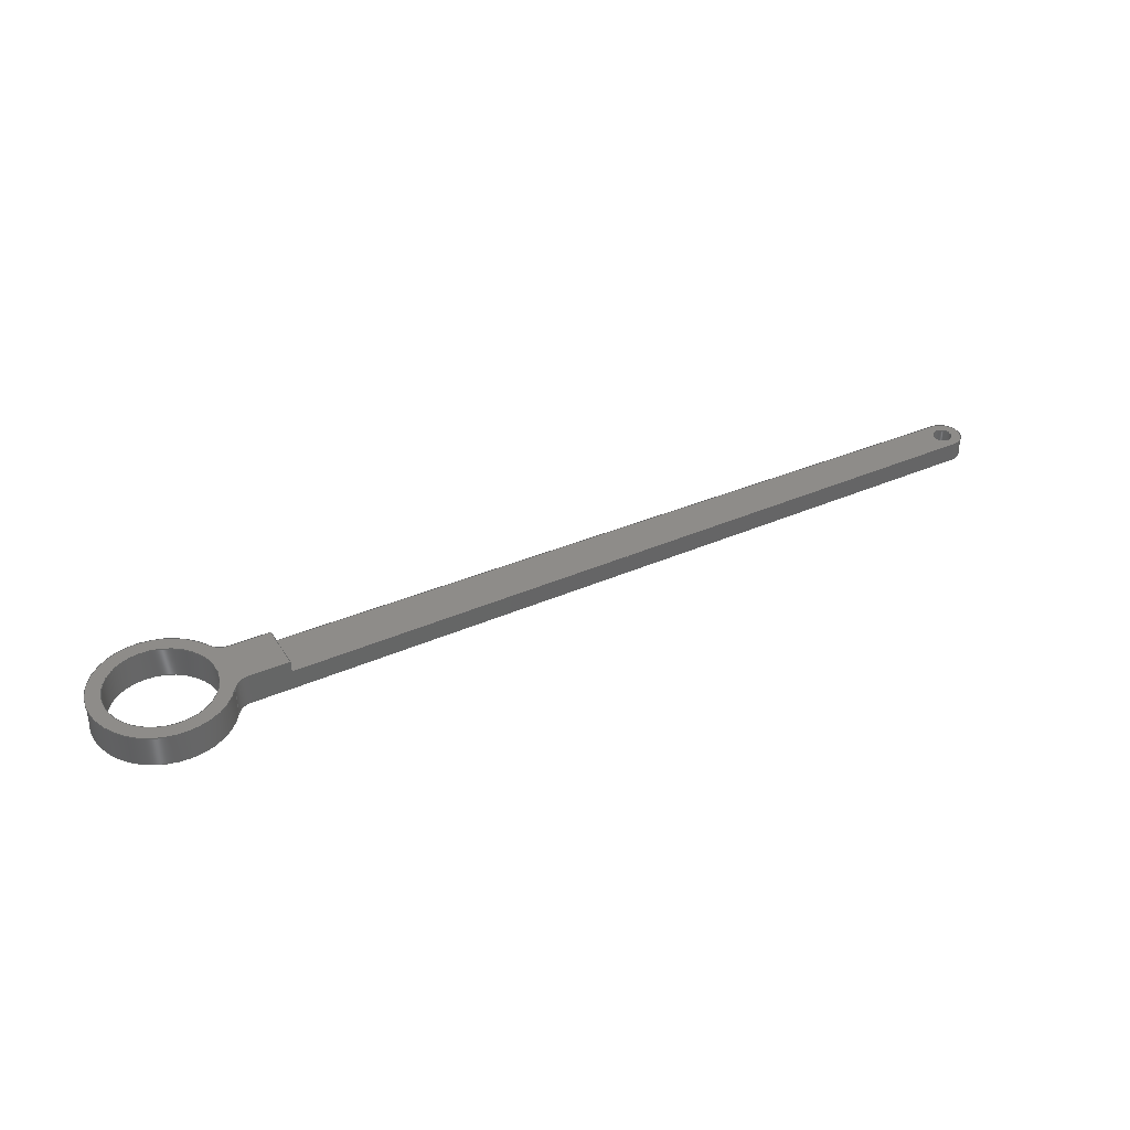
<metadata>
{"format":"step","ext":"step","renderer":"f3d","projection":"perspective","resolution":1024,"background":"white","views":[{"elev":38.2,"azim":-28.5,"up":"+Y"}]}
</metadata>
<code>
ISO-10303-21;
DATA;
#1=MECHANICAL_DESIGN_GEOMETRIC_PRESENTATION_REPRESENTATION('',(#4),#473);
#2=SHAPE_REPRESENTATION_RELATIONSHIP('SRR','None',#480,#3);
#3=ADVANCED_BREP_SHAPE_REPRESENTATION('',(#5),#472);
#4=STYLED_ITEM('',(#490),#5);
#5=MANIFOLD_SOLID_BREP('Body1',#271);
#6=CYLINDRICAL_SURFACE('',#292,1.1);
#7=CYLINDRICAL_SURFACE('',#294,0.2);
#8=CYLINDRICAL_SURFACE('',#299,0.4);
#9=CYLINDRICAL_SURFACE('',#301,1.4);
#10=CYLINDRICAL_SURFACE('',#303,0.4);
#11=CYLINDRICAL_SURFACE('',#307,0.4);
#12=FACE_BOUND('',#46,.T.);
#13=FACE_BOUND('',#58,.T.);
#14=FACE_BOUND('',#60,.T.);
#15=FACE_BOUND('',#61,.T.);
#16=CIRCLE('',#288,0.4);
#17=CIRCLE('',#289,1.4);
#18=CIRCLE('',#290,0.4);
#19=CIRCLE('',#291,1.1);
#20=CIRCLE('',#293,1.1);
#21=CIRCLE('',#295,0.2);
#22=CIRCLE('',#296,0.2);
#23=CIRCLE('',#300,0.4);
#24=CIRCLE('',#302,1.4);
#25=CIRCLE('',#304,0.4);
#26=CIRCLE('',#308,0.4);
#27=CIRCLE('',#309,0.4);
#28=FACE_OUTER_BOUND('',#43,.T.);
#29=FACE_OUTER_BOUND('',#44,.T.);
#30=FACE_OUTER_BOUND('',#45,.T.);
#31=FACE_OUTER_BOUND('',#47,.T.);
#32=FACE_OUTER_BOUND('',#48,.T.);
#33=FACE_OUTER_BOUND('',#49,.T.);
#34=FACE_OUTER_BOUND('',#50,.T.);
#35=FACE_OUTER_BOUND('',#51,.T.);
#36=FACE_OUTER_BOUND('',#52,.T.);
#37=FACE_OUTER_BOUND('',#53,.T.);
#38=FACE_OUTER_BOUND('',#54,.T.);
#39=FACE_OUTER_BOUND('',#55,.T.);
#40=FACE_OUTER_BOUND('',#56,.T.);
#41=FACE_OUTER_BOUND('',#57,.T.);
#42=FACE_OUTER_BOUND('',#59,.T.);
#43=EDGE_LOOP('',(#173,#174,#175,#176));
#44=EDGE_LOOP('',(#177,#178,#179,#180));
#45=EDGE_LOOP('',(#181,#182,#183,#184,#185,#186,#187));
#46=EDGE_LOOP('',(#188));
#47=EDGE_LOOP('',(#189,#190,#191,#192));
#48=EDGE_LOOP('',(#193,#194,#195,#196));
#49=EDGE_LOOP('',(#197,#198,#199,#200));
#50=EDGE_LOOP('',(#201,#202,#203,#204,#205));
#51=EDGE_LOOP('',(#206,#207,#208,#209));
#52=EDGE_LOOP('',(#210,#211,#212,#213));
#53=EDGE_LOOP('',(#214,#215,#216,#217));
#54=EDGE_LOOP('',(#218,#219,#220,#221,#222));
#55=EDGE_LOOP('',(#223,#224,#225,#226));
#56=EDGE_LOOP('',(#227,#228,#229,#230));
#57=EDGE_LOOP('',(#231,#232,#233,#234,#235));
#58=EDGE_LOOP('',(#236));
#59=EDGE_LOOP('',(#237,#238,#239,#240,#241,#242,#243,#244));
#60=EDGE_LOOP('',(#245));
#61=EDGE_LOOP('',(#246));
#62=LINE('',#397,#87);
#63=LINE('',#399,#88);
#64=LINE('',#401,#89);
#65=LINE('',#402,#90);
#66=LINE('',#405,#91);
#67=LINE('',#407,#92);
#68=LINE('',#408,#93);
#69=LINE('',#411,#94);
#70=LINE('',#418,#95);
#71=LINE('',#423,#96);
#72=LINE('',#429,#97);
#73=LINE('',#434,#98);
#74=LINE('',#436,#99);
#75=LINE('',#437,#100);
#76=LINE('',#438,#101);
#77=LINE('',#441,#102);
#78=LINE('',#442,#103);
#79=LINE('',#446,#104);
#80=LINE('',#450,#105);
#81=LINE('',#454,#106);
#82=LINE('',#457,#107);
#83=LINE('',#458,#108);
#84=LINE('',#461,#109);
#85=LINE('',#463,#110);
#86=LINE('',#464,#111);
#87=VECTOR('',#316,1);
#88=VECTOR('',#317,1);
#89=VECTOR('',#318,1);
#90=VECTOR('',#319,1);
#91=VECTOR('',#322,1);
#92=VECTOR('',#323,1);
#93=VECTOR('',#324,1);
#94=VECTOR('',#327,1);
#95=VECTOR('',#334,1);
#96=VECTOR('',#339,1.1);
#97=VECTOR('',#346,0.2);
#98=VECTOR('',#351,1);
#99=VECTOR('',#352,1);
#100=VECTOR('',#353,1);
#101=VECTOR('',#354,1);
#102=VECTOR('',#357,1);
#103=VECTOR('',#358,1);
#104=VECTOR('',#363,1);
#105=VECTOR('',#368,1);
#106=VECTOR('',#373,1);
#107=VECTOR('',#376,1);
#108=VECTOR('',#377,1);
#109=VECTOR('',#380,1);
#110=VECTOR('',#381,1);
#111=VECTOR('',#382,1);
#112=VERTEX_POINT('',#395);
#113=VERTEX_POINT('',#396);
#114=VERTEX_POINT('',#398);
#115=VERTEX_POINT('',#400);
#116=VERTEX_POINT('',#404);
#117=VERTEX_POINT('',#406);
#118=VERTEX_POINT('',#410);
#119=VERTEX_POINT('',#412);
#120=VERTEX_POINT('',#414);
#121=VERTEX_POINT('',#416);
#122=VERTEX_POINT('',#419);
#123=VERTEX_POINT('',#422);
#124=VERTEX_POINT('',#426);
#125=VERTEX_POINT('',#428);
#126=VERTEX_POINT('',#432);
#127=VERTEX_POINT('',#433);
#128=VERTEX_POINT('',#435);
#129=VERTEX_POINT('',#440);
#130=VERTEX_POINT('',#444);
#131=VERTEX_POINT('',#448);
#132=VERTEX_POINT('',#452);
#133=VERTEX_POINT('',#456);
#134=VERTEX_POINT('',#460);
#135=VERTEX_POINT('',#462);
#136=EDGE_CURVE('',#112,#113,#62,.T.);
#137=EDGE_CURVE('',#112,#114,#63,.T.);
#138=EDGE_CURVE('',#115,#114,#64,.T.);
#139=EDGE_CURVE('',#113,#115,#65,.T.);
#140=EDGE_CURVE('',#113,#116,#66,.T.);
#141=EDGE_CURVE('',#117,#115,#67,.T.);
#142=EDGE_CURVE('',#116,#117,#68,.T.);
#143=EDGE_CURVE('',#114,#118,#69,.T.);
#144=EDGE_CURVE('',#118,#119,#16,.T.);
#145=EDGE_CURVE('',#119,#120,#17,.T.);
#146=EDGE_CURVE('',#120,#121,#18,.T.);
#147=EDGE_CURVE('',#121,#117,#70,.T.);
#148=EDGE_CURVE('',#122,#122,#19,.T.);
#149=EDGE_CURVE('',#122,#123,#71,.T.);
#150=EDGE_CURVE('',#123,#123,#20,.T.);
#151=EDGE_CURVE('',#124,#124,#21,.T.);
#152=EDGE_CURVE('',#124,#125,#72,.T.);
#153=EDGE_CURVE('',#125,#125,#22,.T.);
#154=EDGE_CURVE('',#126,#127,#73,.T.);
#155=EDGE_CURVE('',#126,#128,#74,.T.);
#156=EDGE_CURVE('',#116,#128,#75,.T.);
#157=EDGE_CURVE('',#127,#116,#76,.T.);
#158=EDGE_CURVE('',#127,#129,#77,.T.);
#159=EDGE_CURVE('',#129,#121,#78,.T.);
#160=EDGE_CURVE('',#129,#130,#23,.T.);
#161=EDGE_CURVE('',#130,#120,#79,.T.);
#162=EDGE_CURVE('',#131,#130,#24,.T.);
#163=EDGE_CURVE('',#131,#119,#80,.T.);
#164=EDGE_CURVE('',#131,#132,#25,.T.);
#165=EDGE_CURVE('',#132,#118,#81,.T.);
#166=EDGE_CURVE('',#133,#132,#82,.T.);
#167=EDGE_CURVE('',#133,#112,#83,.T.);
#168=EDGE_CURVE('',#133,#134,#84,.T.);
#169=EDGE_CURVE('',#135,#112,#85,.T.);
#170=EDGE_CURVE('',#134,#135,#86,.T.);
#171=EDGE_CURVE('',#126,#134,#26,.T.);
#172=EDGE_CURVE('',#128,#135,#27,.T.);
#173=ORIENTED_EDGE('',*,*,#136,.F.);
#174=ORIENTED_EDGE('',*,*,#137,.T.);
#175=ORIENTED_EDGE('',*,*,#138,.F.);
#176=ORIENTED_EDGE('',*,*,#139,.F.);
#177=ORIENTED_EDGE('',*,*,#140,.F.);
#178=ORIENTED_EDGE('',*,*,#139,.T.);
#179=ORIENTED_EDGE('',*,*,#141,.F.);
#180=ORIENTED_EDGE('',*,*,#142,.F.);
#181=ORIENTED_EDGE('',*,*,#143,.T.);
#182=ORIENTED_EDGE('',*,*,#144,.T.);
#183=ORIENTED_EDGE('',*,*,#145,.T.);
#184=ORIENTED_EDGE('',*,*,#146,.T.);
#185=ORIENTED_EDGE('',*,*,#147,.T.);
#186=ORIENTED_EDGE('',*,*,#141,.T.);
#187=ORIENTED_EDGE('',*,*,#138,.T.);
#188=ORIENTED_EDGE('',*,*,#148,.T.);
#189=ORIENTED_EDGE('',*,*,#148,.F.);
#190=ORIENTED_EDGE('',*,*,#149,.T.);
#191=ORIENTED_EDGE('',*,*,#150,.T.);
#192=ORIENTED_EDGE('',*,*,#149,.F.);
#193=ORIENTED_EDGE('',*,*,#151,.F.);
#194=ORIENTED_EDGE('',*,*,#152,.T.);
#195=ORIENTED_EDGE('',*,*,#153,.T.);
#196=ORIENTED_EDGE('',*,*,#152,.F.);
#197=ORIENTED_EDGE('',*,*,#154,.F.);
#198=ORIENTED_EDGE('',*,*,#155,.T.);
#199=ORIENTED_EDGE('',*,*,#156,.F.);
#200=ORIENTED_EDGE('',*,*,#157,.F.);
#201=ORIENTED_EDGE('',*,*,#158,.F.);
#202=ORIENTED_EDGE('',*,*,#157,.T.);
#203=ORIENTED_EDGE('',*,*,#142,.T.);
#204=ORIENTED_EDGE('',*,*,#147,.F.);
#205=ORIENTED_EDGE('',*,*,#159,.F.);
#206=ORIENTED_EDGE('',*,*,#160,.F.);
#207=ORIENTED_EDGE('',*,*,#159,.T.);
#208=ORIENTED_EDGE('',*,*,#146,.F.);
#209=ORIENTED_EDGE('',*,*,#161,.F.);
#210=ORIENTED_EDGE('',*,*,#162,.T.);
#211=ORIENTED_EDGE('',*,*,#161,.T.);
#212=ORIENTED_EDGE('',*,*,#145,.F.);
#213=ORIENTED_EDGE('',*,*,#163,.F.);
#214=ORIENTED_EDGE('',*,*,#164,.F.);
#215=ORIENTED_EDGE('',*,*,#163,.T.);
#216=ORIENTED_EDGE('',*,*,#144,.F.);
#217=ORIENTED_EDGE('',*,*,#165,.F.);
#218=ORIENTED_EDGE('',*,*,#166,.T.);
#219=ORIENTED_EDGE('',*,*,#165,.T.);
#220=ORIENTED_EDGE('',*,*,#143,.F.);
#221=ORIENTED_EDGE('',*,*,#137,.F.);
#222=ORIENTED_EDGE('',*,*,#167,.F.);
#223=ORIENTED_EDGE('',*,*,#168,.F.);
#224=ORIENTED_EDGE('',*,*,#167,.T.);
#225=ORIENTED_EDGE('',*,*,#169,.F.);
#226=ORIENTED_EDGE('',*,*,#170,.F.);
#227=ORIENTED_EDGE('',*,*,#171,.T.);
#228=ORIENTED_EDGE('',*,*,#170,.T.);
#229=ORIENTED_EDGE('',*,*,#172,.F.);
#230=ORIENTED_EDGE('',*,*,#155,.F.);
#231=ORIENTED_EDGE('',*,*,#140,.T.);
#232=ORIENTED_EDGE('',*,*,#156,.T.);
#233=ORIENTED_EDGE('',*,*,#172,.T.);
#234=ORIENTED_EDGE('',*,*,#169,.T.);
#235=ORIENTED_EDGE('',*,*,#136,.T.);
#236=ORIENTED_EDGE('',*,*,#151,.T.);
#237=ORIENTED_EDGE('',*,*,#171,.F.);
#238=ORIENTED_EDGE('',*,*,#154,.T.);
#239=ORIENTED_EDGE('',*,*,#158,.T.);
#240=ORIENTED_EDGE('',*,*,#160,.T.);
#241=ORIENTED_EDGE('',*,*,#162,.F.);
#242=ORIENTED_EDGE('',*,*,#164,.T.);
#243=ORIENTED_EDGE('',*,*,#166,.F.);
#244=ORIENTED_EDGE('',*,*,#168,.T.);
#245=ORIENTED_EDGE('',*,*,#153,.F.);
#246=ORIENTED_EDGE('',*,*,#150,.F.);
#247=PLANE('',#285);
#248=PLANE('',#286);
#249=PLANE('',#287);
#250=PLANE('',#297);
#251=PLANE('',#298);
#252=PLANE('',#305);
#253=PLANE('',#306);
#254=PLANE('',#310);
#255=PLANE('',#311);
#256=ADVANCED_FACE('',(#28),#247,.T.);
#257=ADVANCED_FACE('',(#29),#248,.T.);
#258=ADVANCED_FACE('',(#30,#12),#249,.T.);
#259=ADVANCED_FACE('',(#31),#6,.F.);
#260=ADVANCED_FACE('',(#32),#7,.F.);
#261=ADVANCED_FACE('',(#33),#250,.T.);
#262=ADVANCED_FACE('',(#34),#251,.T.);
#263=ADVANCED_FACE('',(#35),#8,.F.);
#264=ADVANCED_FACE('',(#36),#9,.T.);
#265=ADVANCED_FACE('',(#37),#10,.F.);
#266=ADVANCED_FACE('',(#38),#252,.T.);
#267=ADVANCED_FACE('',(#39),#253,.T.);
#268=ADVANCED_FACE('',(#40),#11,.T.);
#269=ADVANCED_FACE('',(#41,#13),#254,.T.);
#270=ADVANCED_FACE('',(#42,#14,#15),#255,.F.);
#271=CLOSED_SHELL('',(#256,#257,#258,#259,#260,#261,#262,#263,#264,#265,
#266,#267,#268,#269,#270));
#272=DERIVED_UNIT_ELEMENT(#274,1);
#273=DERIVED_UNIT_ELEMENT(#475,3);
#274=(
MASS_UNIT()
NAMED_UNIT(*)
SI_UNIT(.KILO.,.GRAM.)
);
#275=DERIVED_UNIT((#272,#273));
#276=MEASURE_REPRESENTATION_ITEM('density measure',
POSITIVE_RATIO_MEASURE(7850),#275);
#277=PROPERTY_DEFINITION_REPRESENTATION(#282,#279);
#278=PROPERTY_DEFINITION_REPRESENTATION(#283,#280);
#279=REPRESENTATION('material name',(#281),#472);
#280=REPRESENTATION('density',(#276),#472);
#281=DESCRIPTIVE_REPRESENTATION_ITEM('Steel','Steel');
#282=PROPERTY_DEFINITION('material property','material name',#482);
#283=PROPERTY_DEFINITION('material property','density of part',#482);
#284=AXIS2_PLACEMENT_3D('placement',#393,#312,#313);
#285=AXIS2_PLACEMENT_3D('',#394,#314,#315);
#286=AXIS2_PLACEMENT_3D('',#403,#320,#321);
#287=AXIS2_PLACEMENT_3D('',#409,#325,#326);
#288=AXIS2_PLACEMENT_3D('',#413,#328,#329);
#289=AXIS2_PLACEMENT_3D('',#415,#330,#331);
#290=AXIS2_PLACEMENT_3D('',#417,#332,#333);
#291=AXIS2_PLACEMENT_3D('',#420,#335,#336);
#292=AXIS2_PLACEMENT_3D('',#421,#337,#338);
#293=AXIS2_PLACEMENT_3D('',#424,#340,#341);
#294=AXIS2_PLACEMENT_3D('',#425,#342,#343);
#295=AXIS2_PLACEMENT_3D('',#427,#344,#345);
#296=AXIS2_PLACEMENT_3D('',#430,#347,#348);
#297=AXIS2_PLACEMENT_3D('',#431,#349,#350);
#298=AXIS2_PLACEMENT_3D('',#439,#355,#356);
#299=AXIS2_PLACEMENT_3D('',#443,#359,#360);
#300=AXIS2_PLACEMENT_3D('',#445,#361,#362);
#301=AXIS2_PLACEMENT_3D('',#447,#364,#365);
#302=AXIS2_PLACEMENT_3D('',#449,#366,#367);
#303=AXIS2_PLACEMENT_3D('',#451,#369,#370);
#304=AXIS2_PLACEMENT_3D('',#453,#371,#372);
#305=AXIS2_PLACEMENT_3D('',#455,#374,#375);
#306=AXIS2_PLACEMENT_3D('',#459,#378,#379);
#307=AXIS2_PLACEMENT_3D('',#465,#383,#384);
#308=AXIS2_PLACEMENT_3D('',#466,#385,#386);
#309=AXIS2_PLACEMENT_3D('',#467,#387,#388);
#310=AXIS2_PLACEMENT_3D('',#468,#389,#390);
#311=AXIS2_PLACEMENT_3D('',#469,#391,#392);
#312=DIRECTION('axis',(0,0,1));
#313=DIRECTION('refdir',(1,0,0));
#314=DIRECTION('center_axis',(1,0,4.709e-07));
#315=DIRECTION('ref_axis',(4.709e-07,0,-1));
#316=DIRECTION('',(-4.709e-07,0,1));
#317=DIRECTION('',(0,1,0));
#318=DIRECTION('',(4.709e-07,0,-1));
#319=DIRECTION('',(0,1,0));
#320=DIRECTION('center_axis',(1,0,-4.709e-07));
#321=DIRECTION('ref_axis',(-4.709e-07,0,-1));
#322=DIRECTION('',(4.709e-07,0,1));
#323=DIRECTION('',(-4.709e-07,0,-1));
#324=DIRECTION('',(0,1,0));
#325=DIRECTION('center_axis',(0,1,0));
#326=DIRECTION('ref_axis',(-1,0,0));
#327=DIRECTION('',(-1,0,-2.112e-15));
#328=DIRECTION('center_axis',(0,-1,0));
#329=DIRECTION('ref_axis',(-0.866,0,0.5));
#330=DIRECTION('center_axis',(0,1,0));
#331=DIRECTION('ref_axis',(0.866,0,-0.5));
#332=DIRECTION('center_axis',(0,-1,0));
#333=DIRECTION('ref_axis',(1.776e-14,0,-1));
#334=DIRECTION('',(1,0,2.112e-15));
#335=DIRECTION('center_axis',(0,-1,0));
#336=DIRECTION('ref_axis',(-1,0,0));
#337=DIRECTION('center_axis',(0,1,0));
#338=DIRECTION('ref_axis',(1,0,0));
#339=DIRECTION('',(0,-1,0));
#340=DIRECTION('center_axis',(0,-1,0));
#341=DIRECTION('ref_axis',(1,0,0));
#342=DIRECTION('center_axis',(0,1,0));
#343=DIRECTION('ref_axis',(1,0,0));
#344=DIRECTION('center_axis',(0,-1,0));
#345=DIRECTION('ref_axis',(1,0,0));
#346=DIRECTION('',(0,-1,0));
#347=DIRECTION('center_axis',(0,-1,0));
#348=DIRECTION('ref_axis',(1,0,0));
#349=DIRECTION('center_axis',(0.006328,0,1));
#350=DIRECTION('ref_axis',(1,0,-0.006328));
#351=DIRECTION('',(-1,0,0.006328));
#352=DIRECTION('',(0,1,0));
#353=DIRECTION('',(1,0,-0.006328));
#354=DIRECTION('',(0,1,0));
#355=DIRECTION('center_axis',(-2.112e-15,0,1));
#356=DIRECTION('ref_axis',(1,0,2.112e-15));
#357=DIRECTION('',(-1,0,-2.112e-15));
#358=DIRECTION('',(0,1,0));
#359=DIRECTION('center_axis',(0,1,0));
#360=DIRECTION('ref_axis',(8.882e-15,0,-1));
#361=DIRECTION('center_axis',(0,1,0));
#362=DIRECTION('ref_axis',(8.882e-15,0,-1));
#363=DIRECTION('',(0,1,0));
#364=DIRECTION('center_axis',(0,1,0));
#365=DIRECTION('ref_axis',(-1,0,1.243e-07));
#366=DIRECTION('center_axis',(0,1,0));
#367=DIRECTION('ref_axis',(0.866,0,-0.5));
#368=DIRECTION('',(0,1,0));
#369=DIRECTION('center_axis',(0,1,0));
#370=DIRECTION('ref_axis',(-0.866,0,0.5));
#371=DIRECTION('center_axis',(0,1,0));
#372=DIRECTION('ref_axis',(-0.866,0,0.5));
#373=DIRECTION('',(0,1,0));
#374=DIRECTION('center_axis',(2.112e-15,0,-1));
#375=DIRECTION('ref_axis',(-1,0,-2.112e-15));
#376=DIRECTION('',(-1,0,-2.112e-15));
#377=DIRECTION('',(0,1,0));
#378=DIRECTION('center_axis',(0.006328,0,-1));
#379=DIRECTION('ref_axis',(-1,0,-0.006328));
#380=DIRECTION('',(1,0,0.006328));
#381=DIRECTION('',(-1,0,-0.006328));
#382=DIRECTION('',(0,1,0));
#383=DIRECTION('center_axis',(0,1,0));
#384=DIRECTION('ref_axis',(0.006328,0,1));
#385=DIRECTION('center_axis',(0,1,0));
#386=DIRECTION('ref_axis',(0.006328,0,1));
#387=DIRECTION('center_axis',(0,1,0));
#388=DIRECTION('ref_axis',(0.006328,0,1));
#389=DIRECTION('center_axis',(0,1,0));
#390=DIRECTION('ref_axis',(1,0,0));
#391=DIRECTION('center_axis',(0,1,0));
#392=DIRECTION('ref_axis',(1,0,0));
#393=CARTESIAN_POINT('',(0,0,0));
#394=CARTESIAN_POINT('Origin',(-15.8,0.4,13));
#395=CARTESIAN_POINT('',(-15.8,0.4,12.5));
#396=CARTESIAN_POINT('',(-15.8,0.4,13));
#397=CARTESIAN_POINT('',(-15.8,0.4,13));
#398=CARTESIAN_POINT('',(-15.8,0.65,12.5));
#399=CARTESIAN_POINT('',(-15.8,0.4,12.5));
#400=CARTESIAN_POINT('',(-15.8,0.65,13));
#401=CARTESIAN_POINT('',(-15.8,0.65,13));
#402=CARTESIAN_POINT('',(-15.8,0.4,13));
#403=CARTESIAN_POINT('Origin',(-15.8,0.4,13.5));
#404=CARTESIAN_POINT('',(-15.8,0.4,13.5));
#405=CARTESIAN_POINT('',(-15.8,0.4,13.25));
#406=CARTESIAN_POINT('',(-15.8,0.65,13.5));
#407=CARTESIAN_POINT('',(-15.8,0.65,13));
#408=CARTESIAN_POINT('',(-15.8,0.4,13.5));
#409=CARTESIAN_POINT('Origin',(-17.7,0.65,13));
#410=CARTESIAN_POINT('',(-16.64,0.65,12.5));
#411=CARTESIAN_POINT('',(-15.8,0.65,12.5));
#412=CARTESIAN_POINT('',(-16.99,0.65,12.3));
#413=CARTESIAN_POINT('Origin',(-16.64,0.65,12.1));
#414=CARTESIAN_POINT('',(-16.99,0.65,13.7));
#415=CARTESIAN_POINT('Origin',(-18.2,0.65,13));
#416=CARTESIAN_POINT('',(-16.64,0.65,13.5));
#417=CARTESIAN_POINT('Origin',(-16.64,0.65,13.9));
#418=CARTESIAN_POINT('',(-16.64,0.65,13.5));
#419=CARTESIAN_POINT('',(-19.3,0.65,13));
#420=CARTESIAN_POINT('Origin',(-18.2,0.65,13));
#421=CARTESIAN_POINT('Origin',(-18.2,0,13));
#422=CARTESIAN_POINT('',(-19.3,0,13));
#423=CARTESIAN_POINT('',(-19.3,0,13));
#424=CARTESIAN_POINT('Origin',(-18.2,0,13));
#425=CARTESIAN_POINT('Origin',(0,0,13));
#426=CARTESIAN_POINT('',(-0.2,0.4,13));
#427=CARTESIAN_POINT('Origin',(0,0.4,13));
#428=CARTESIAN_POINT('',(-0.2,0,13));
#429=CARTESIAN_POINT('',(-0.2,0,13));
#430=CARTESIAN_POINT('Origin',(0,0,13));
#431=CARTESIAN_POINT('Origin',(-15.8,0,13.5));
#432=CARTESIAN_POINT('',(0.002531,0,13.4));
#433=CARTESIAN_POINT('',(-15.8,0,13.5));
#434=CARTESIAN_POINT('',(0.002531,0,13.4));
#435=CARTESIAN_POINT('',(0.002531,0.4,13.4));
#436=CARTESIAN_POINT('',(0.002531,0,13.4));
#437=CARTESIAN_POINT('',(0.002531,0.4,13.4));
#438=CARTESIAN_POINT('',(-15.8,0,13.5));
#439=CARTESIAN_POINT('Origin',(-16.64,0,13.5));
#440=CARTESIAN_POINT('',(-16.64,0,13.5));
#441=CARTESIAN_POINT('',(-15.8,0,13.5));
#442=CARTESIAN_POINT('',(-16.64,0,13.5));
#443=CARTESIAN_POINT('Origin',(-16.64,0,13.9));
#444=CARTESIAN_POINT('',(-16.99,0,13.7));
#445=CARTESIAN_POINT('Origin',(-16.64,0,13.9));
#446=CARTESIAN_POINT('',(-16.99,0,13.7));
#447=CARTESIAN_POINT('Origin',(-18.2,0,13));
#448=CARTESIAN_POINT('',(-16.99,0,12.3));
#449=CARTESIAN_POINT('Origin',(-18.2,0,13));
#450=CARTESIAN_POINT('',(-16.99,0,12.3));
#451=CARTESIAN_POINT('Origin',(-16.64,0,12.1));
#452=CARTESIAN_POINT('',(-16.64,0,12.5));
#453=CARTESIAN_POINT('Origin',(-16.64,0,12.1));
#454=CARTESIAN_POINT('',(-16.64,0,12.5));
#455=CARTESIAN_POINT('Origin',(-15.8,0,12.5));
#456=CARTESIAN_POINT('',(-15.8,0,12.5));
#457=CARTESIAN_POINT('',(-15.8,0,12.5));
#458=CARTESIAN_POINT('',(-15.8,0,12.5));
#459=CARTESIAN_POINT('Origin',(0.002531,0,12.6));
#460=CARTESIAN_POINT('',(0.002531,0,12.6));
#461=CARTESIAN_POINT('',(-15.8,0,12.5));
#462=CARTESIAN_POINT('',(0.002531,0.4,12.6));
#463=CARTESIAN_POINT('',(-15.8,0.4,12.5));
#464=CARTESIAN_POINT('',(0.002531,0,12.6));
#465=CARTESIAN_POINT('Origin',(1.665e-16,0,13));
#466=CARTESIAN_POINT('Origin',(1.665e-16,0,13));
#467=CARTESIAN_POINT('Origin',(1.665e-16,0.4,13));
#468=CARTESIAN_POINT('Origin',(-9.6,0.4,13));
#469=CARTESIAN_POINT('Origin',(-9.6,0,13));
#470=UNCERTAINTY_MEASURE_WITH_UNIT(LENGTH_MEASURE(0.001),#474,
'DISTANCE_ACCURACY_VALUE',
'Maximum model space distance between geometric entities at asserted c
onnectivities');
#471=UNCERTAINTY_MEASURE_WITH_UNIT(LENGTH_MEASURE(0.001),#474,
'DISTANCE_ACCURACY_VALUE',
'Maximum model space distance between geometric entities at asserted c
onnectivities');
#472=(
GEOMETRIC_REPRESENTATION_CONTEXT(3)
GLOBAL_UNCERTAINTY_ASSIGNED_CONTEXT((#470))
GLOBAL_UNIT_ASSIGNED_CONTEXT((#474,#476,#477))
REPRESENTATION_CONTEXT('','3D')
);
#473=(
GEOMETRIC_REPRESENTATION_CONTEXT(3)
GLOBAL_UNCERTAINTY_ASSIGNED_CONTEXT((#471))
GLOBAL_UNIT_ASSIGNED_CONTEXT((#474,#476,#477))
REPRESENTATION_CONTEXT('','3D')
);
#474=(
LENGTH_UNIT()
NAMED_UNIT(*)
SI_UNIT(.CENTI.,.METRE.)
);
#475=(
LENGTH_UNIT()
NAMED_UNIT(*)
SI_UNIT($,.METRE.)
);
#476=(
NAMED_UNIT(*)
PLANE_ANGLE_UNIT()
SI_UNIT($,.RADIAN.)
);
#477=(
NAMED_UNIT(*)
SI_UNIT($,.STERADIAN.)
SOLID_ANGLE_UNIT()
);
#478=SHAPE_DEFINITION_REPRESENTATION(#479,#480);
#479=PRODUCT_DEFINITION_SHAPE('',$,#482);
#480=SHAPE_REPRESENTATION('',(#284),#472);
#481=PRODUCT_DEFINITION_CONTEXT('part definition',#486,'design');
#482=PRODUCT_DEFINITION('Eccentric Trap','Eccentric Trap',#483,#481);
#483=PRODUCT_DEFINITION_FORMATION('',$,#488);
#484=PRODUCT_RELATED_PRODUCT_CATEGORY('Eccentric Trap','Eccentric Trap',
(#488));
#485=APPLICATION_PROTOCOL_DEFINITION('international standard',
'automotive_design',2009,#486);
#486=APPLICATION_CONTEXT(
'Core Data for Automotive Mechanical Design Process');
#487=PRODUCT_CONTEXT('part definition',#486,'mechanical');
#488=PRODUCT('Eccentric Trap','Eccentric Trap',$,(#487));
#489=PRESENTATION_STYLE_ASSIGNMENT((#491));
#490=PRESENTATION_STYLE_ASSIGNMENT((#492));
#491=SURFACE_STYLE_USAGE(.BOTH.,#493);
#492=SURFACE_STYLE_USAGE(.BOTH.,#494);
#493=SURFACE_SIDE_STYLE('',(#495));
#494=SURFACE_SIDE_STYLE('',(#496));
#495=SURFACE_STYLE_FILL_AREA(#497);
#496=SURFACE_STYLE_FILL_AREA(#498);
#497=FILL_AREA_STYLE('Steel - Satin',(#499));
#498=FILL_AREA_STYLE('Paint - Metallic (Black)',(#500));
#499=FILL_AREA_STYLE_COLOUR('Steel - Satin',#501);
#500=FILL_AREA_STYLE_COLOUR('Paint - Metallic (Black)',#502);
#501=COLOUR_RGB('Steel - Satin',0.6275,0.6275,0.6275);
#502=COLOUR_RGB('Paint - Metallic (Black)',0.09804,0.09804,
0.09804);
ENDSEC;
END-ISO-10303-21;

</code>
